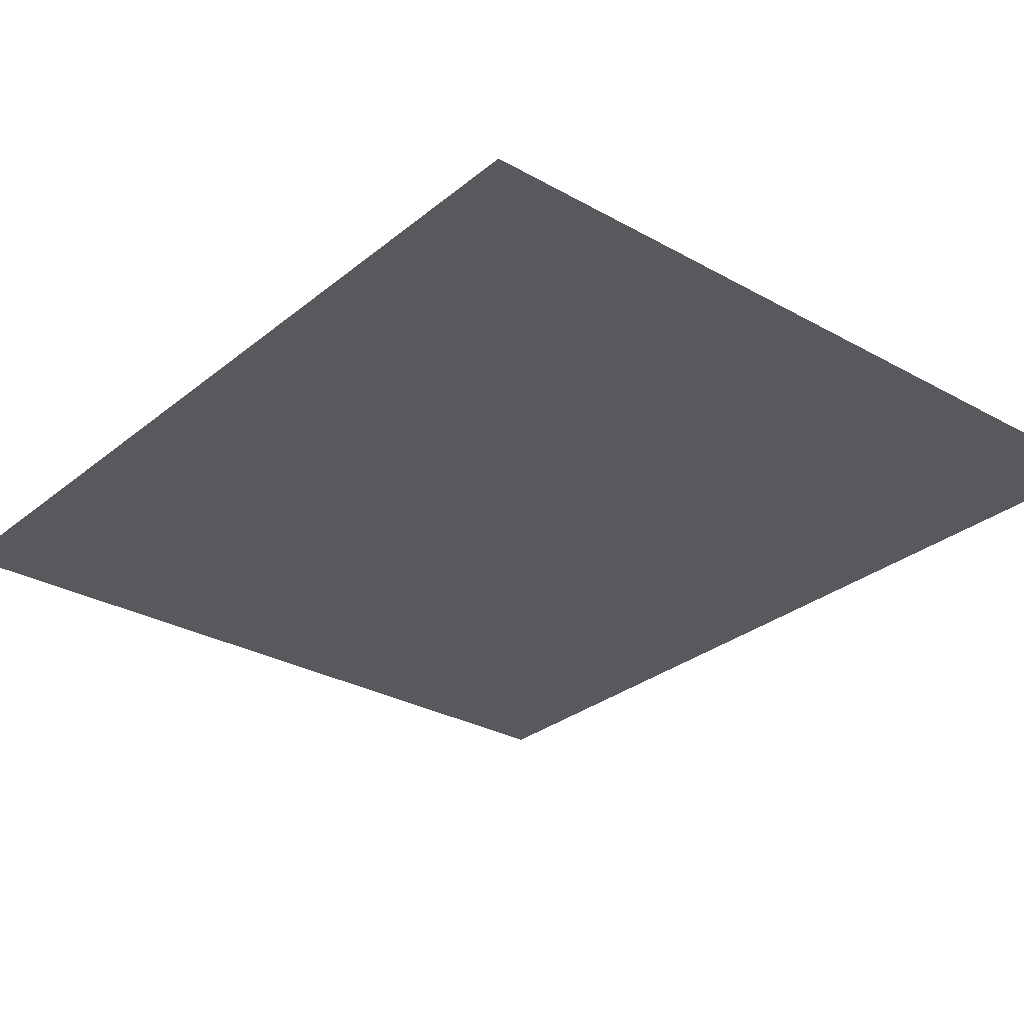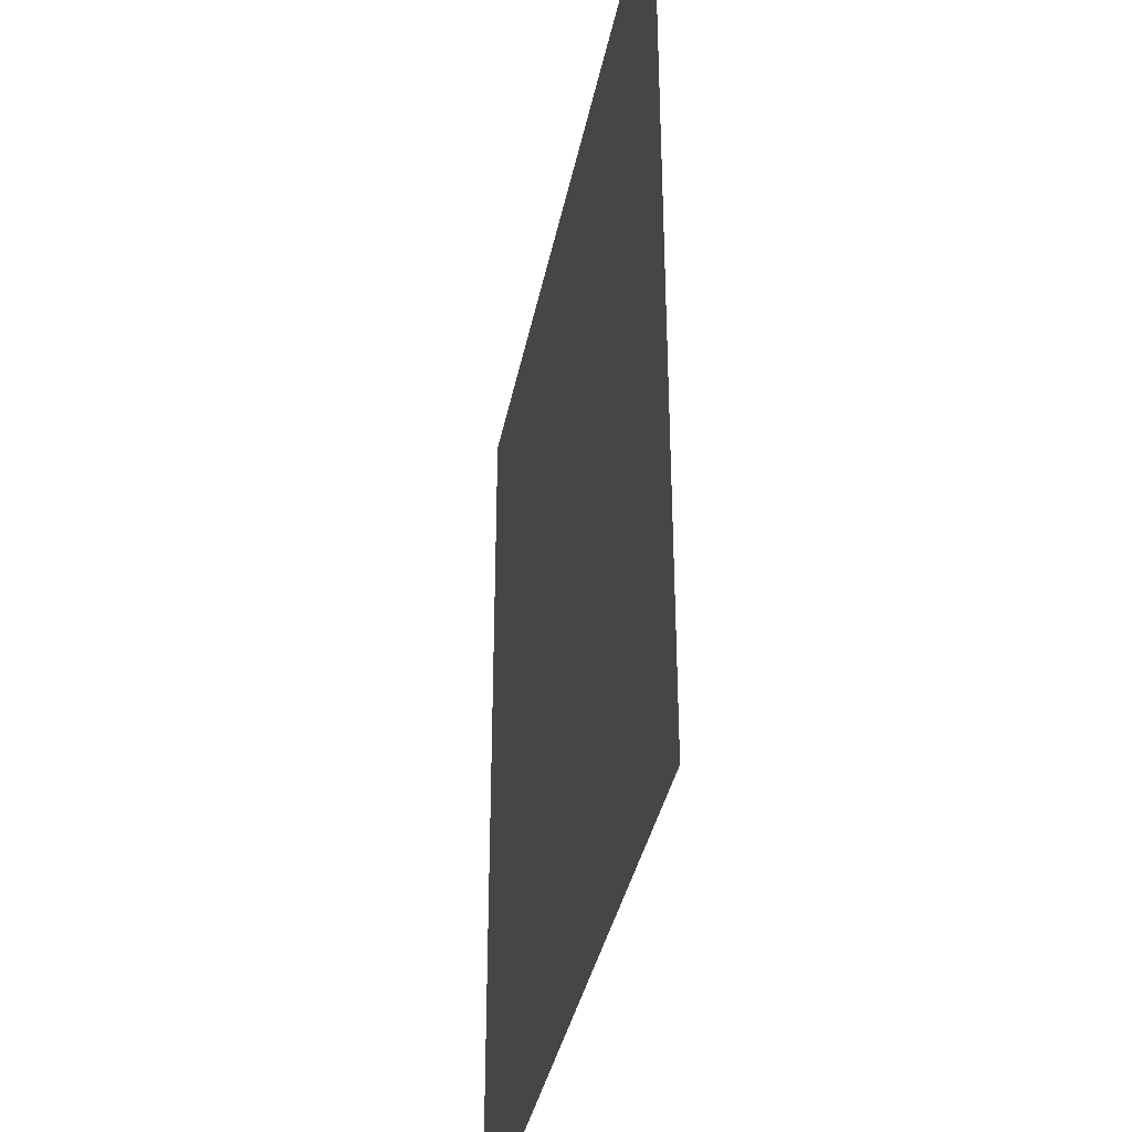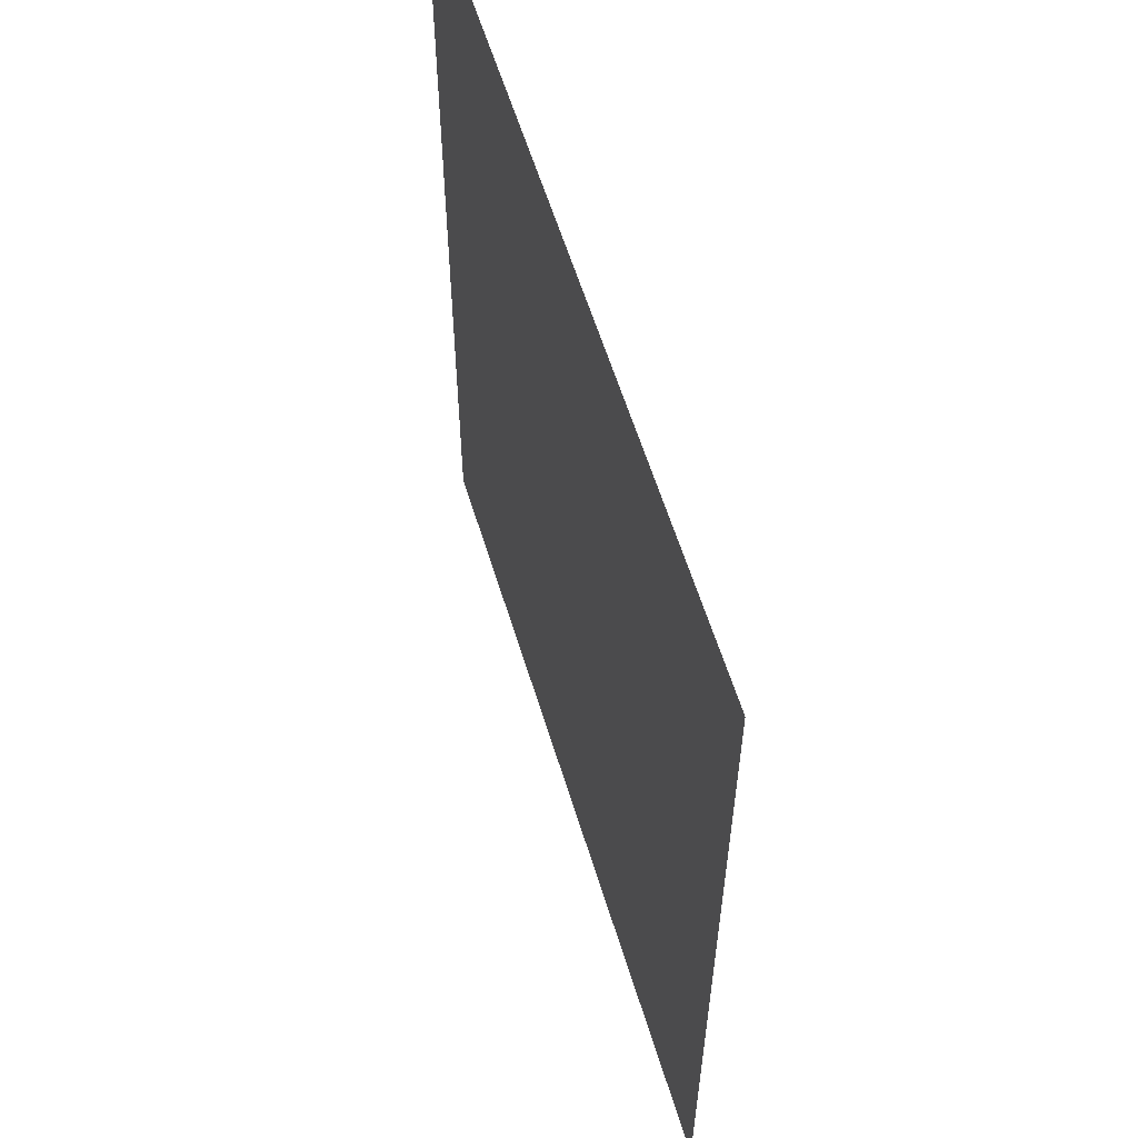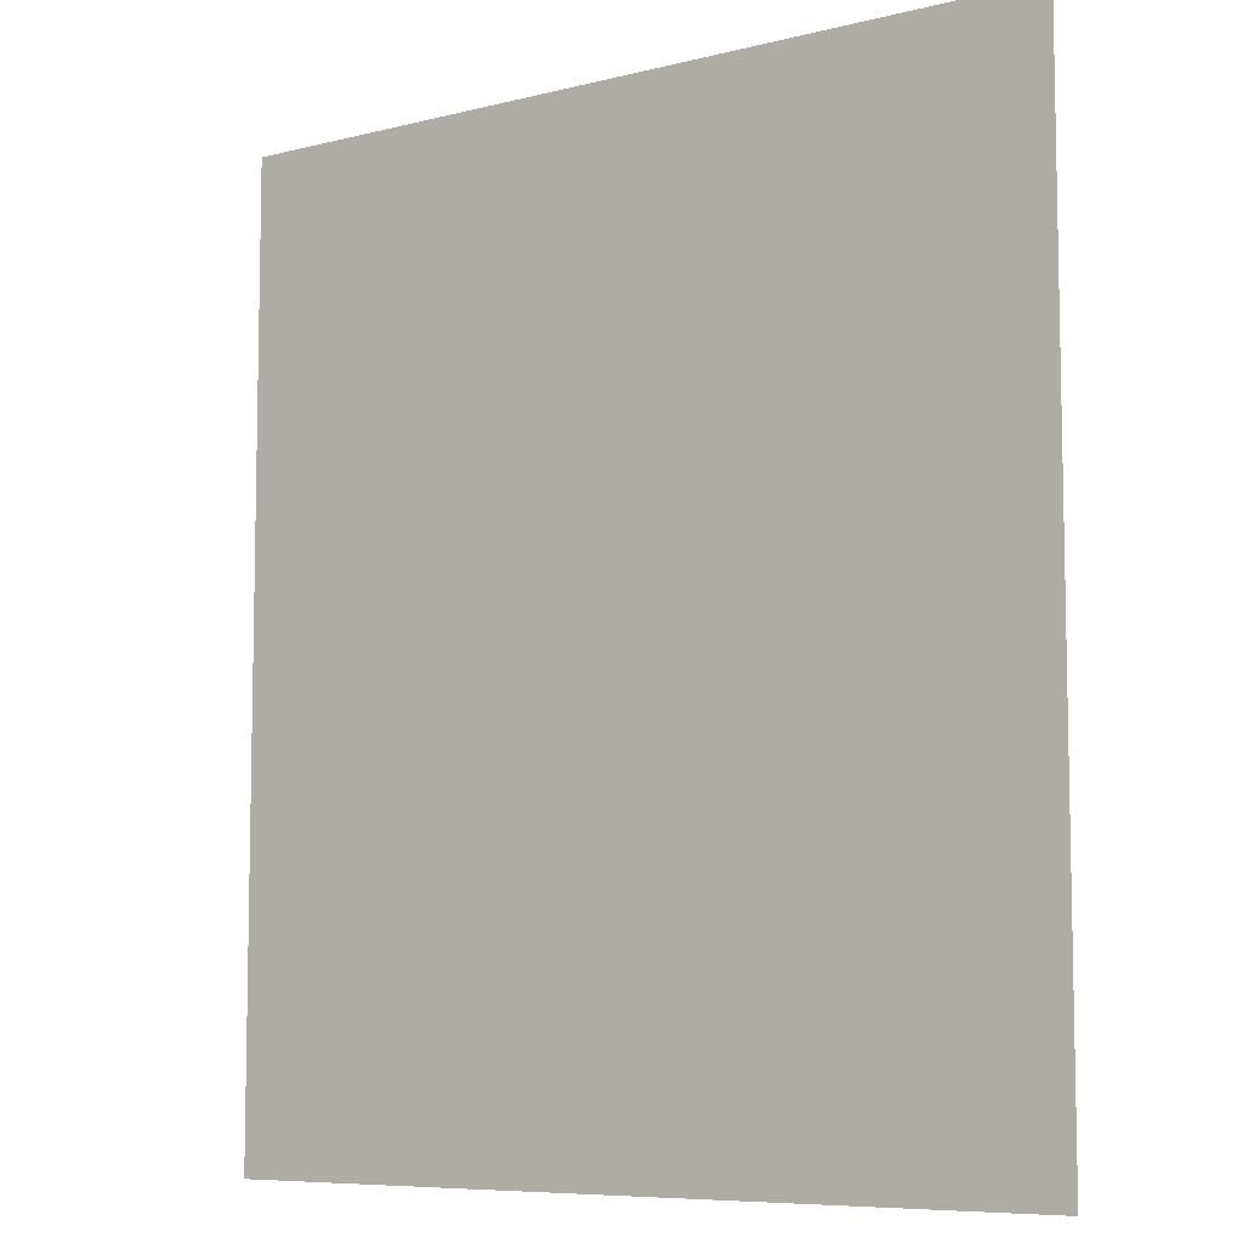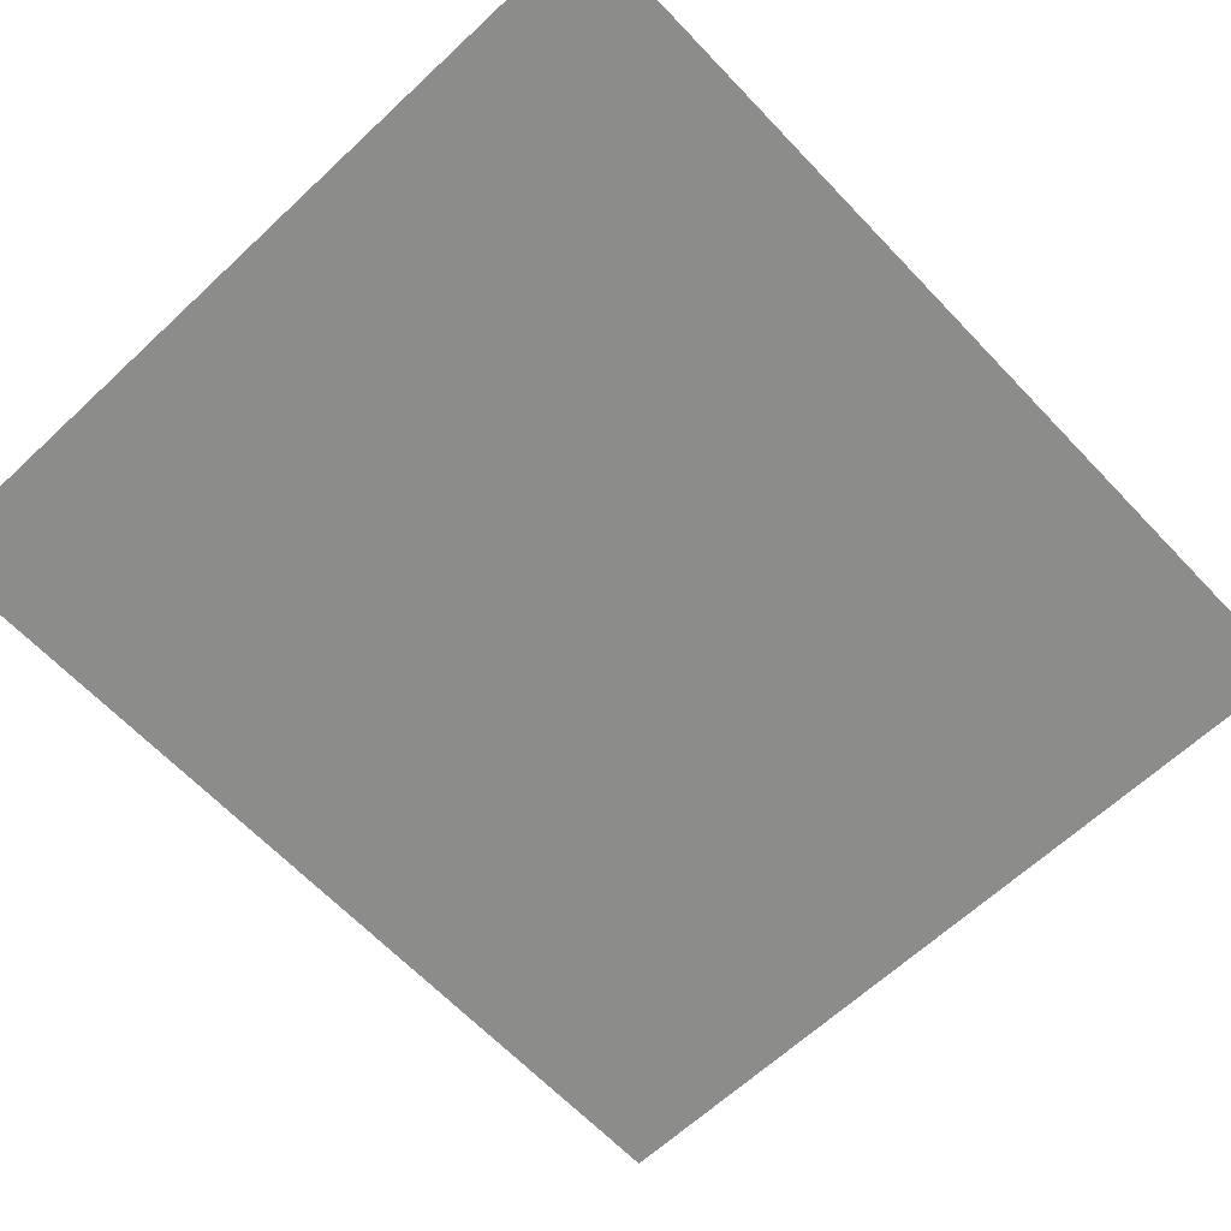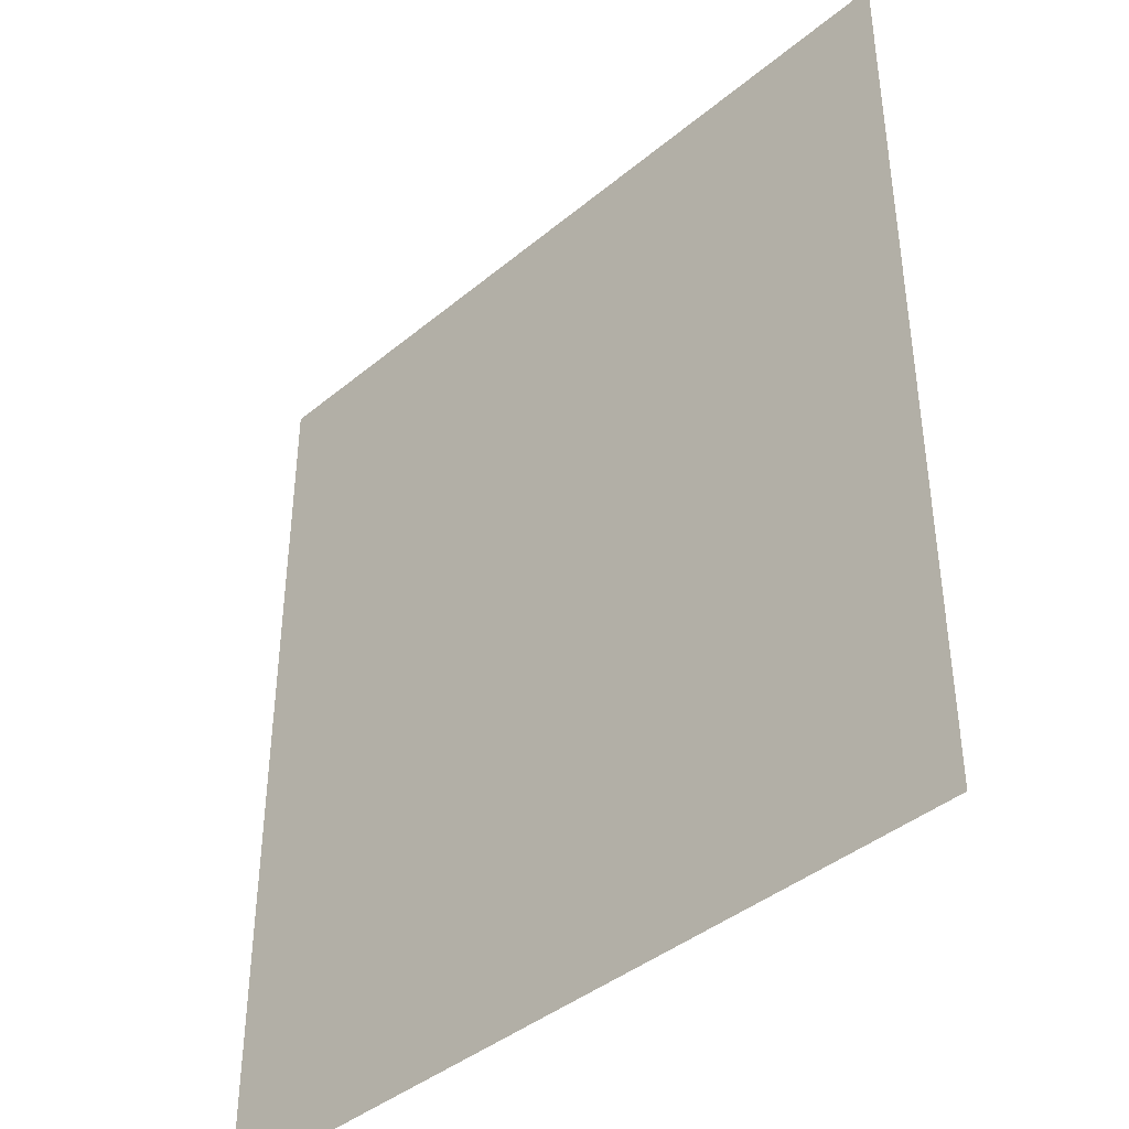
<metadata>
{"format":"obj","ext":"obj","renderer":"f3d","projection":"perspective","resolution":1024,"background":"white","views":[{"elev":-29.2,"azim":139.9,"up":"+Z"},{"elev":-36.7,"azim":79.3,"up":"+Y"},{"elev":59.5,"azim":-107.1,"up":"+Y"},{"elev":-7.7,"azim":35.3,"up":"+Y"},{"elev":-64.1,"azim":43.4,"up":"+Z"},{"elev":-41.1,"azim":-135.0,"up":"+Y"}]}
</metadata>
<code>
o FridgeDrawer1_21_FridgeDrawer1D3_1_GeomSubset_2
v -0.0206 0.02484 -0.7638
v -0.02061 0.02484 -0.7638
v -0.0206 0.02485 -0.7638
v -0.02061 0.02485 -0.7638
v -0.0206 0.02484 -0.7638
v -0.02061 0.02484 -0.7638
v -0.0206 0.02485 -0.7638
v -0.02061 0.02485 -0.7638
v -0.0206 0.02484 -0.7638
v -0.02061 0.02484 -0.7638
v -0.0206 0.02485 -0.7638
v -0.02061 0.02485 -0.7638
v -0.0206 0.02484 -0.7638
v -0.02061 0.02484 -0.7638
v -0.0206 0.02485 -0.7638
v -0.02061 0.02485 -0.7638
v -0.0206 0.02484 -0.7638
v -0.02061 0.02484 -0.7638
v -0.0206 0.02485 -0.7638
v -0.02061 0.02485 -0.7638
v -0.0206 0.02484 -0.7638
v -0.02061 0.02484 -0.7638
v -0.0206 0.02485 -0.7638
v -0.02061 0.02485 -0.7638
v -0.0206 0.02484 -0.7638
v -0.02061 0.02484 -0.7638
v -0.0206 0.02485 -0.7638
v -0.02061 0.02485 -0.7638
v -0.0108 0.1823 -0.4238
v -0.409 0.1823 -0.4238
v -0.0108 -0.2339 -0.4238
v -0.409 -0.2339 -0.4238
v -0.172 0.1823 -0.4238
v -0.1151 0.1823 -0.4238
v -0.3047 0.1823 -0.4238
v -0.2478 0.1823 -0.4238
v -0.172 -0.2532 -0.4238
v -0.1153 -0.2491 -0.4238
v -0.3045 -0.2491 -0.4238
v -0.2478 -0.2532 -0.4238
v -0.1151 0.1823 -0.617
v -0.0108 0.1823 -0.617
v -0.3047 0.1823 -0.617
v -0.409 0.1823 -0.617
v -0.2478 0.1823 -0.617
v -0.172 0.1823 -0.617
v -0.01776 0.1742 -0.4238
v -0.402 0.1742 -0.4238
v -0.01776 -0.2268 -0.4238
v -0.402 -0.2268 -0.4238
v -0.172 0.1742 -0.4238
v -0.1151 0.1742 -0.4238
v -0.3047 0.1742 -0.4238
v -0.2478 0.1742 -0.4238
v -0.1722 -0.2452 -0.4238
v -0.1159 -0.2411 -0.4238
v -0.3038 -0.2411 -0.4238
v -0.2476 -0.2452 -0.4238
v -0.01776 0.1742 -0.6095
v -0.402 0.1742 -0.6095
v -0.172 0.1742 -0.6095
v -0.1151 0.1742 -0.6095
v -0.3047 0.1742 -0.6095
v -0.2478 0.1742 -0.6095
v -0.0108 0.1823 -0.4309
v -0.1151 0.1823 -0.4309
v -0.0108 -0.2339 -0.4309
v -0.1153 -0.2491 -0.4309
v -0.409 -0.2339 -0.4309
v -0.3045 -0.2491 -0.4309
v -0.409 0.1823 -0.4309
v -0.3047 0.1823 -0.4309
v -0.2478 -0.2532 -0.4309
v -0.172 -0.2532 -0.4309
v -0.172 0.1823 -0.4309
v -0.2478 0.1823 -0.4309
v -0.2476 -0.2452 -0.4309
v -0.3038 -0.2411 -0.4309
v -0.402 -0.2268 -0.4309
v -0.402 0.1742 -0.4309
v -0.3047 0.1742 -0.4309
v -0.2478 0.1742 -0.4309
v -0.172 0.1742 -0.4309
v -0.1151 0.1742 -0.4309
v -0.01776 0.1742 -0.4309
v -0.01776 -0.2268 -0.4309
v -0.1159 -0.2411 -0.4309
v -0.1722 -0.2452 -0.4309
v -0.00984 0.1834 -0.4252
v -0.4099 0.1834 -0.4252
v -0.00984 -0.2349 -0.4252
v -0.4099 -0.2349 -0.4252
v -0.172 0.1834 -0.4252
v -0.1151 0.1834 -0.4252
v -0.3047 0.1834 -0.4252
v -0.2478 0.1834 -0.4252
v -0.1719 -0.2543 -0.4252
v -0.1152 -0.2502 -0.4252
v -0.3046 -0.2502 -0.4252
v -0.2478 -0.2543 -0.4252
v -0.00984 0.1834 -0.4294
v -0.1151 0.1834 -0.4294
v -0.00984 -0.2349 -0.4294
v -0.1152 -0.2502 -0.4294
v -0.4099 -0.2349 -0.4294
v -0.3046 -0.2502 -0.4294
v -0.4099 0.1834 -0.4294
v -0.3047 0.1834 -0.4294
v -0.2478 -0.2543 -0.4294
v -0.1719 -0.2543 -0.4294
v -0.172 0.1834 -0.4294
v -0.2478 0.1834 -0.4294
v -0.1153 -0.2491 -0.5868
v -0.1153 -0.2188 -0.617
v -0.0108 -0.2339 -0.5868
v -0.0108 -0.2035 -0.617
v -0.3045 -0.2188 -0.617
v -0.3045 -0.2491 -0.5868
v -0.409 -0.2035 -0.617
v -0.409 -0.2339 -0.5868
v -0.172 -0.2229 -0.617
v -0.172 -0.2532 -0.5868
v -0.2478 -0.2532 -0.5868
v -0.2478 -0.2229 -0.617
v -0.01776 -0.1964 -0.6095
v -0.01776 -0.2268 -0.5793
v -0.402 -0.2268 -0.5793
v -0.402 -0.1964 -0.6095
v -0.1722 -0.2148 -0.6095
v -0.1722 -0.2452 -0.5793
v -0.1159 -0.2411 -0.5793
v -0.1159 -0.2107 -0.6095
v -0.3039 -0.2107 -0.6095
v -0.3038 -0.2411 -0.5793
v -0.2476 -0.2148 -0.6095
v -0.2476 -0.2452 -0.5793
v -0.3045 -0.2304 -0.6147
v -0.2478 -0.2345 -0.6147
v -0.3045 -0.2402 -0.6082
v -0.2478 -0.2443 -0.6082
v -0.3045 -0.2468 -0.5984
v -0.2478 -0.2509 -0.5984
v -0.172 -0.2345 -0.6147
v -0.1153 -0.2304 -0.6147
v -0.172 -0.2443 -0.6082
v -0.1153 -0.2402 -0.6082
v -0.172 -0.2509 -0.5984
v -0.1153 -0.2468 -0.5984
v -0.409 -0.2152 -0.6147
v -0.409 -0.225 -0.6082
v -0.409 -0.2316 -0.5984
v -0.0108 -0.2152 -0.6147
v -0.0108 -0.225 -0.6082
v -0.0108 -0.2316 -0.5984
v -0.01776 -0.2081 -0.6072
v -0.1159 -0.2223 -0.6072
v -0.01776 -0.2179 -0.6006
v -0.1159 -0.2322 -0.6006
v -0.01776 -0.2245 -0.5908
v -0.1159 -0.2388 -0.5908
v -0.3039 -0.2223 -0.6072
v -0.402 -0.2081 -0.6072
v -0.3038 -0.2322 -0.6006
v -0.402 -0.2179 -0.6006
v -0.3038 -0.2388 -0.5908
v -0.402 -0.2245 -0.5908
v -0.1722 -0.2264 -0.6072
v -0.2476 -0.2264 -0.6072
v -0.1722 -0.2363 -0.6006
v -0.2476 -0.2363 -0.6006
v -0.1722 -0.2429 -0.5908
v -0.2476 -0.2429 -0.5908
f 9 10 12 11

</code>
